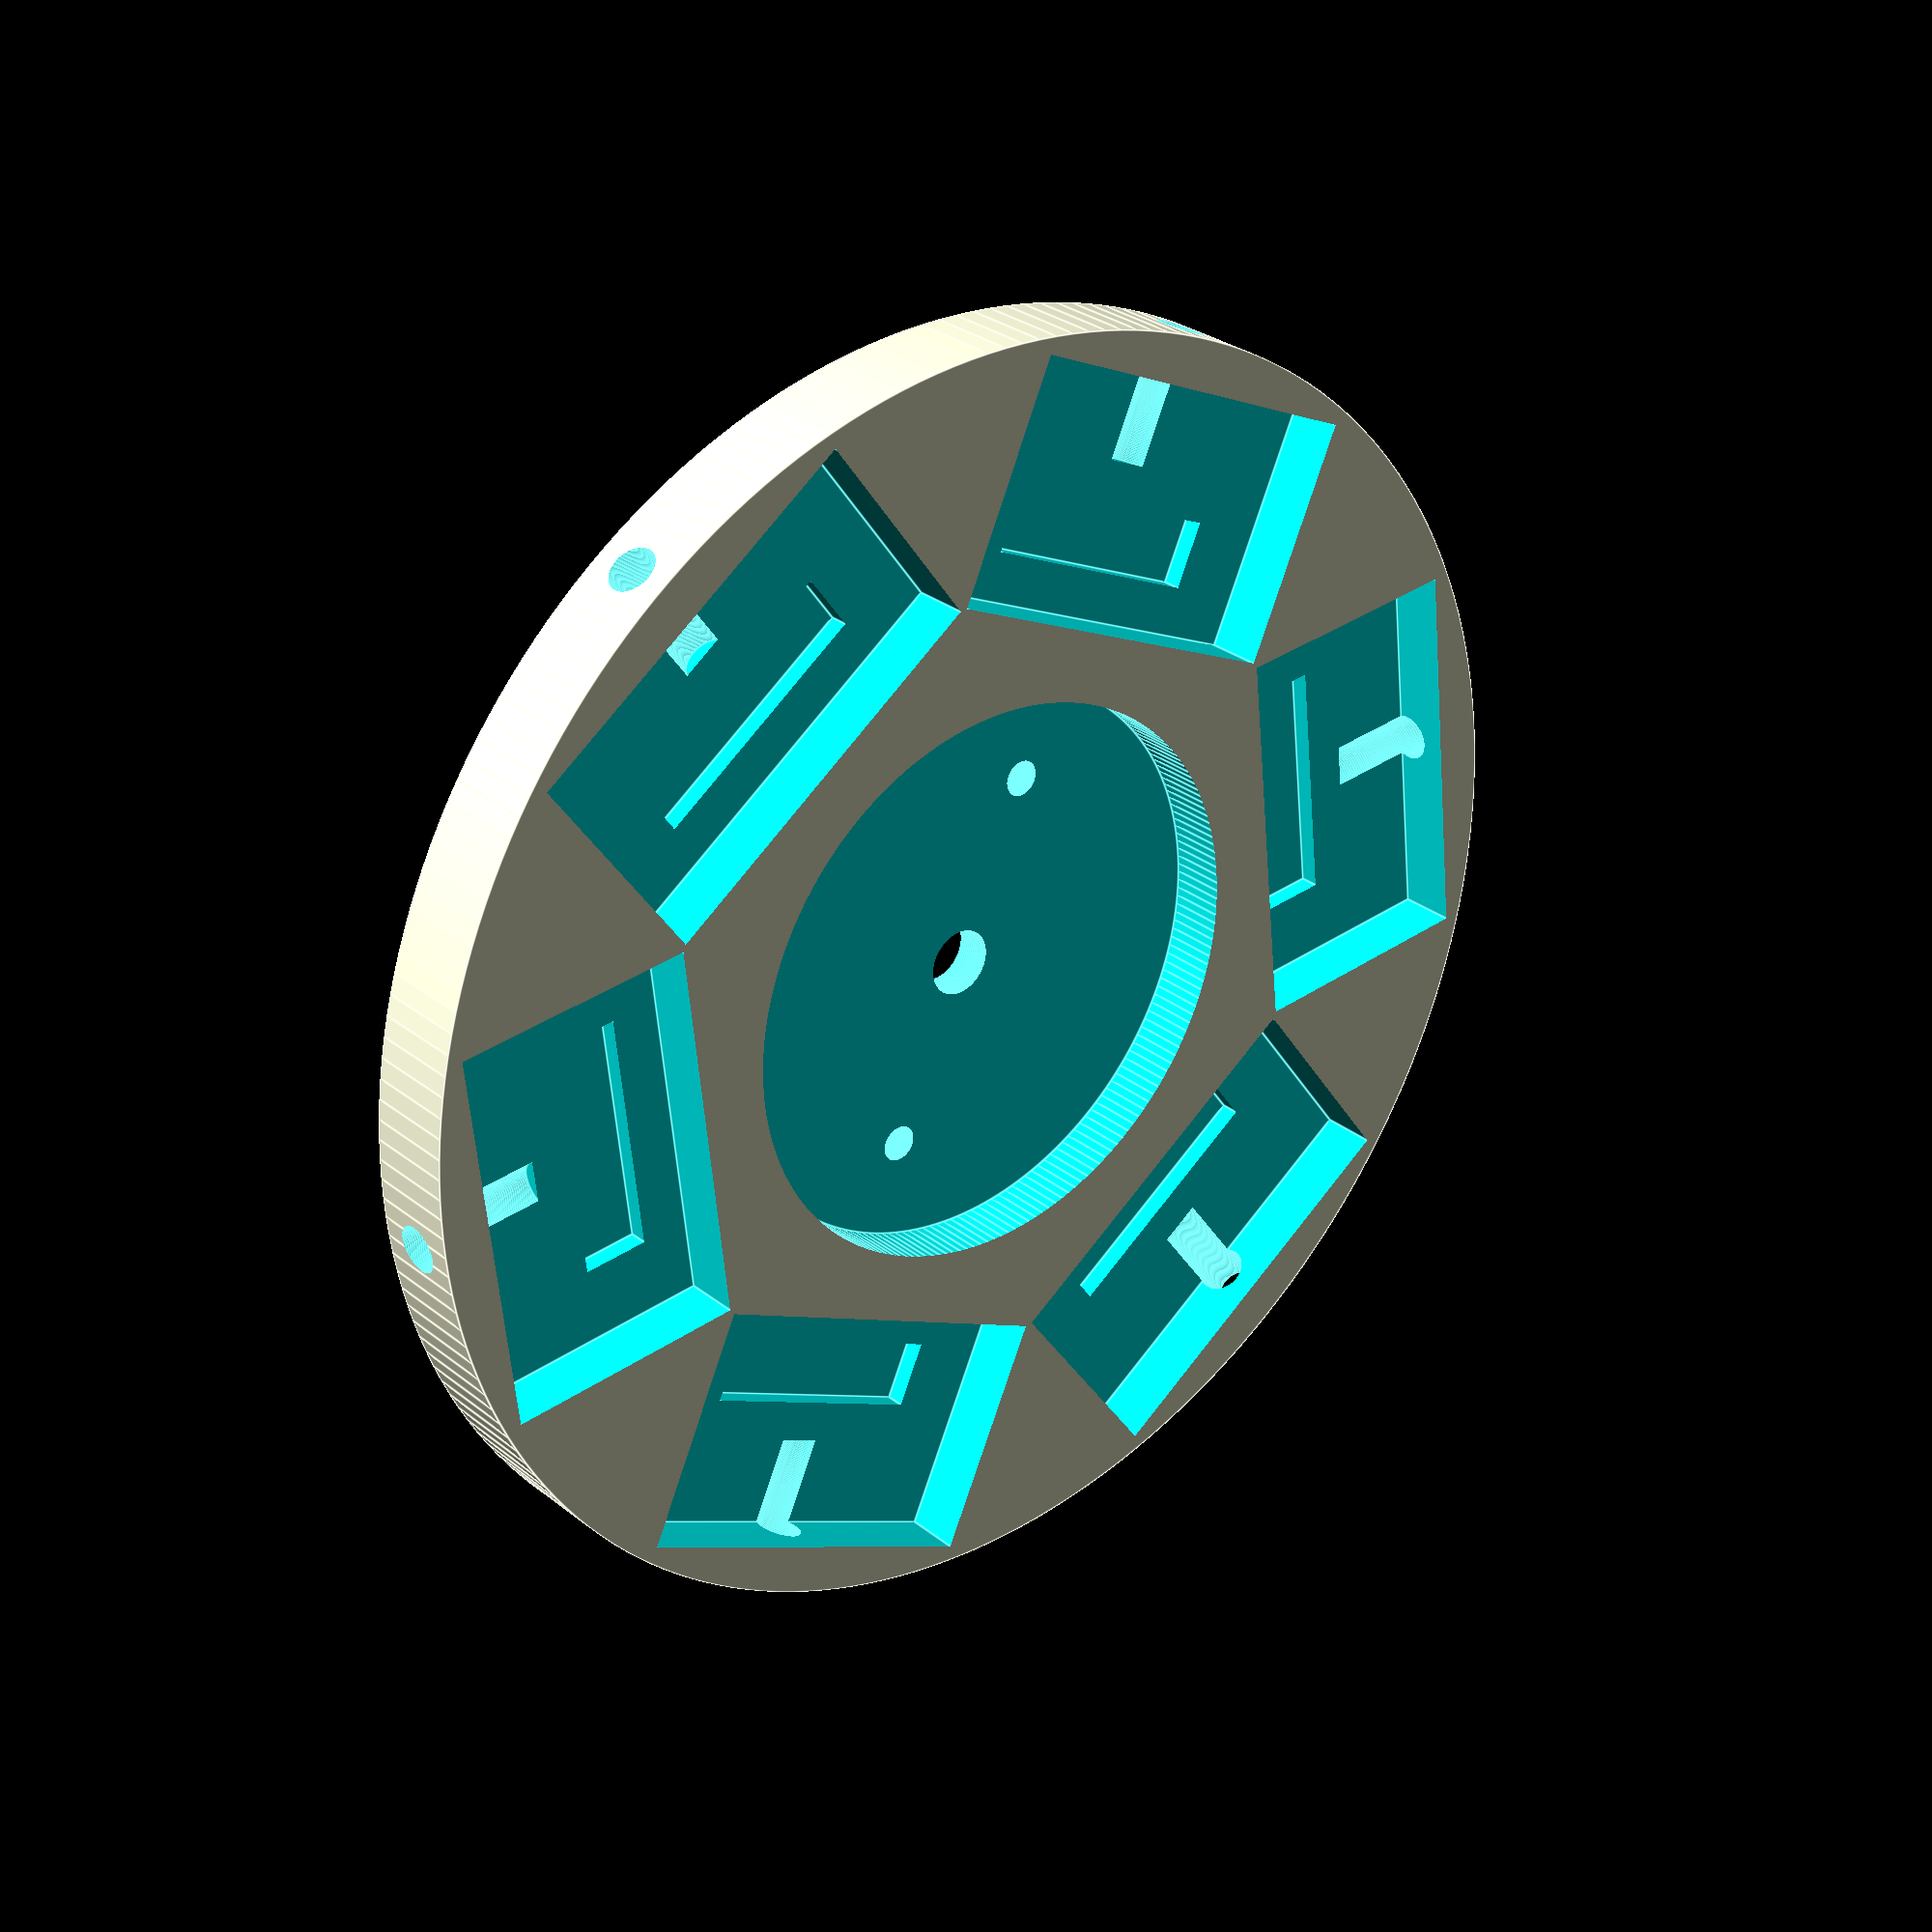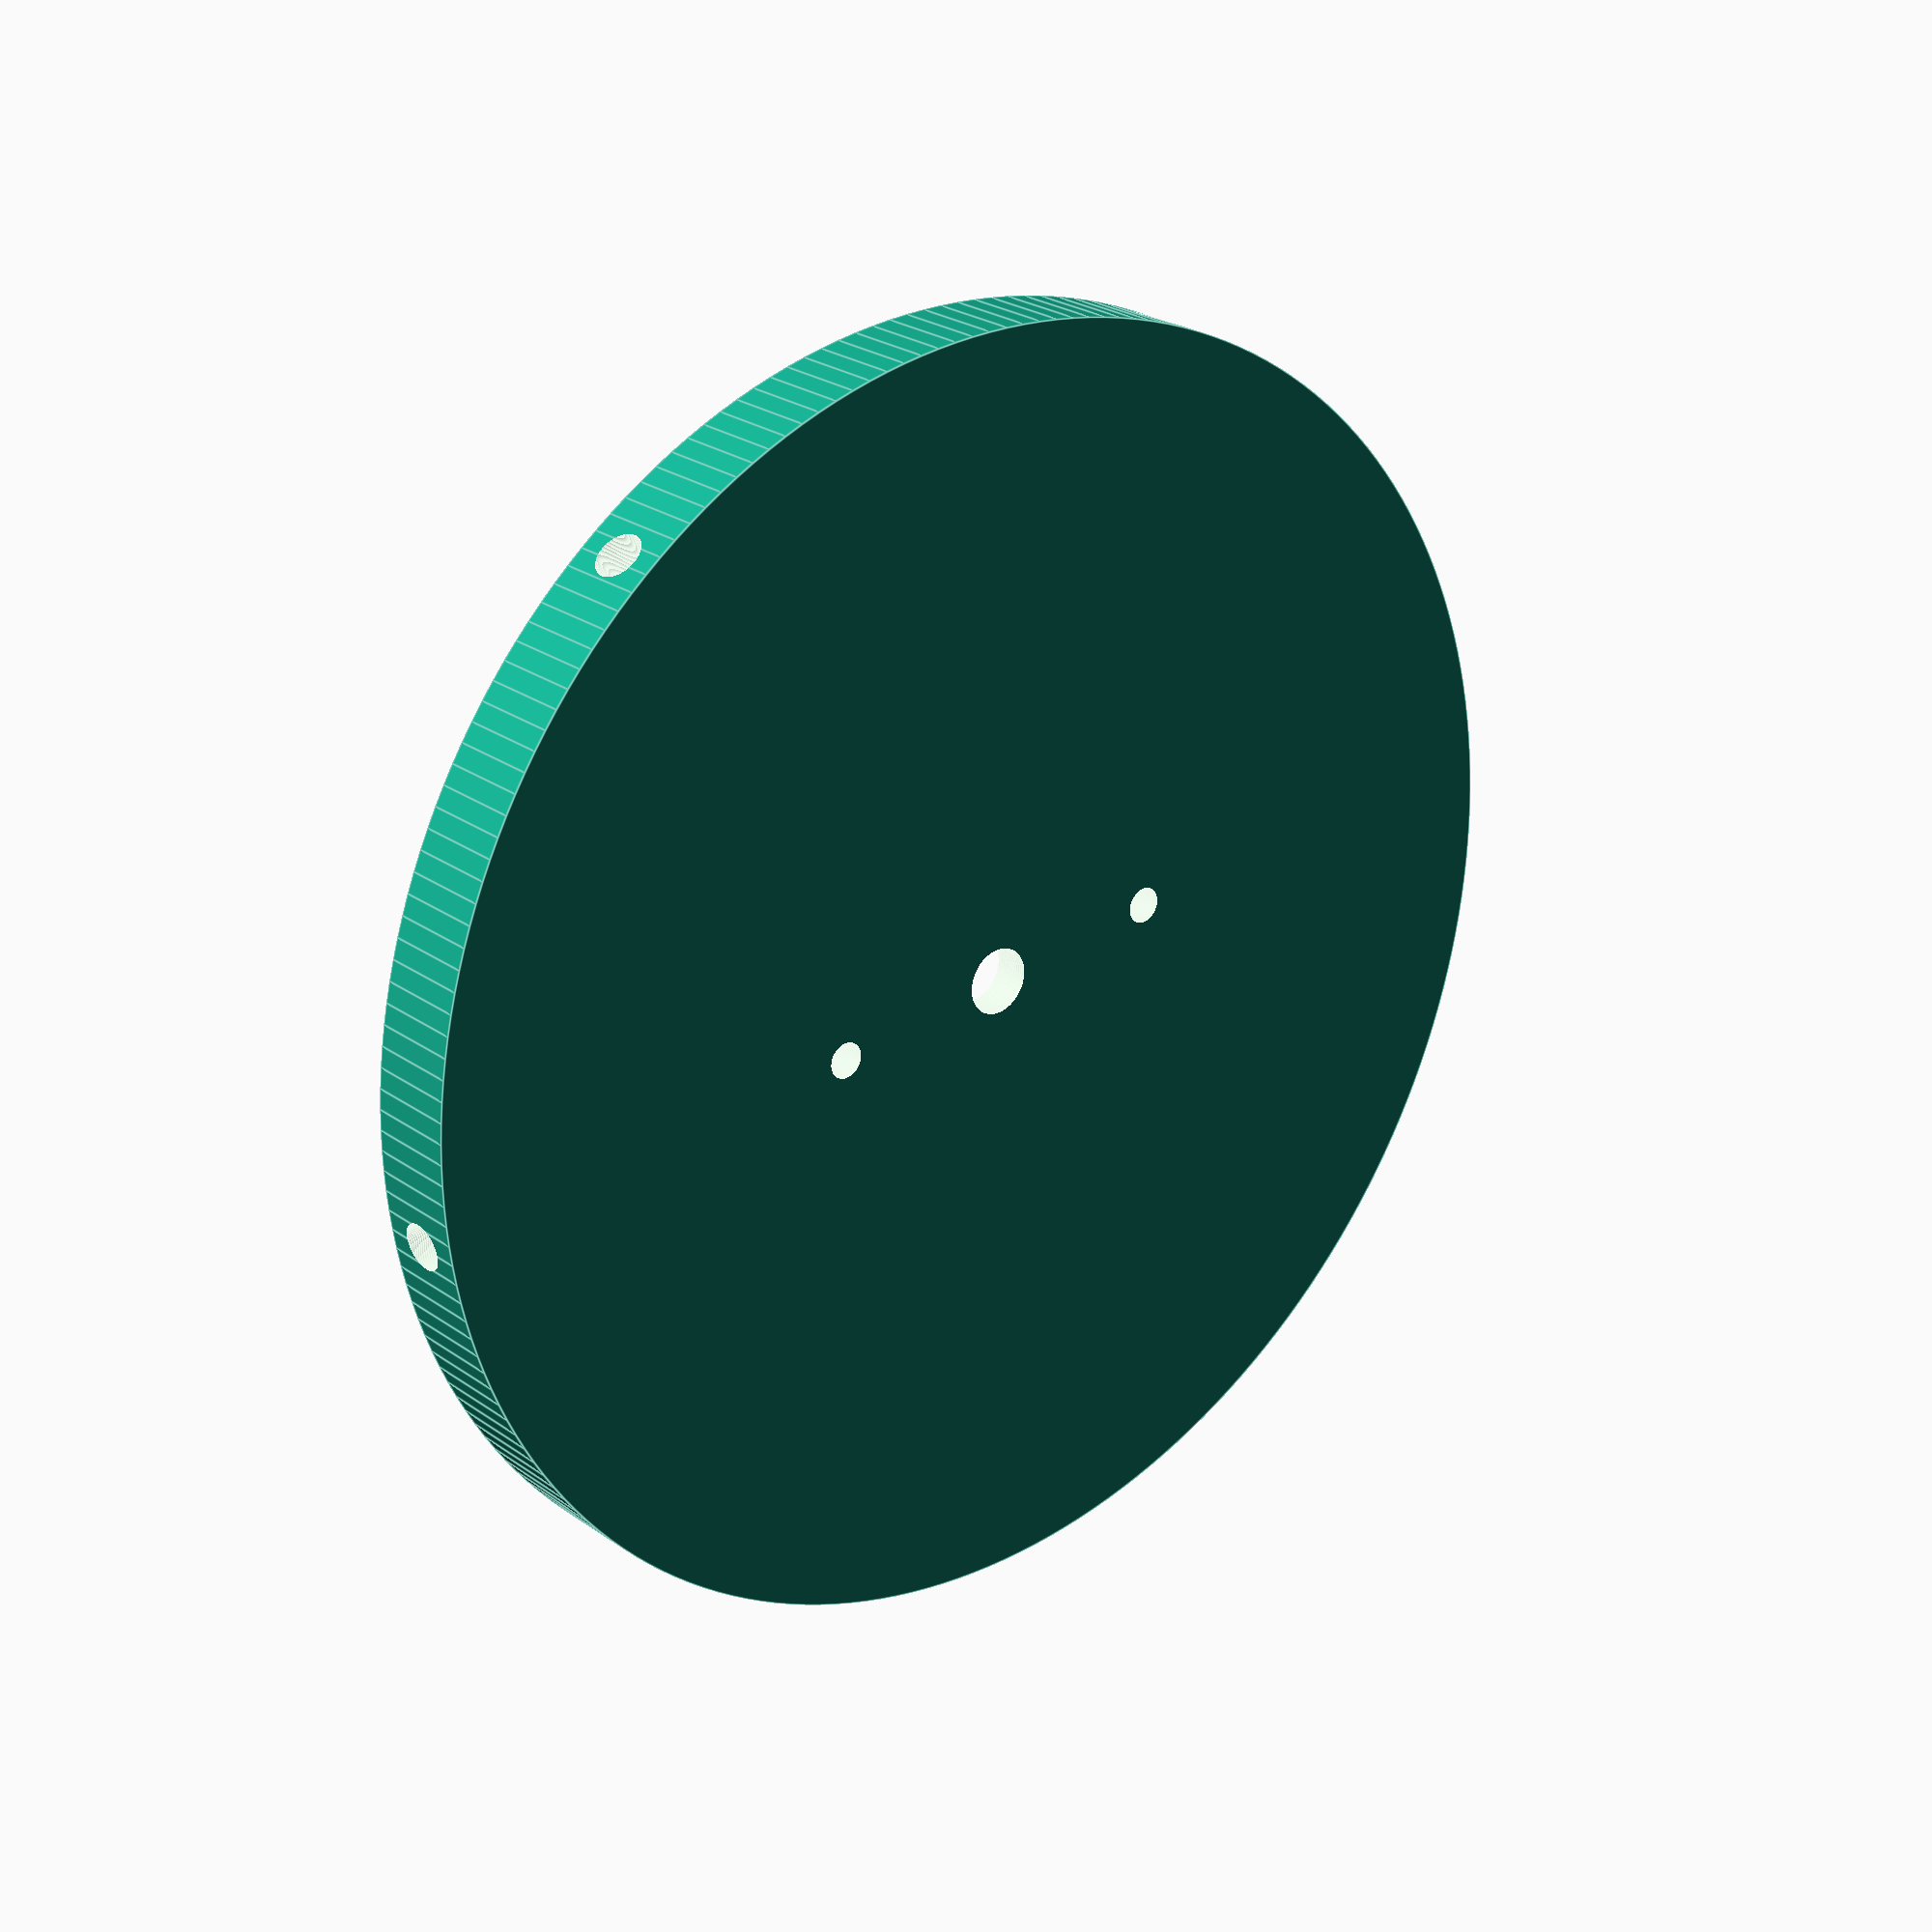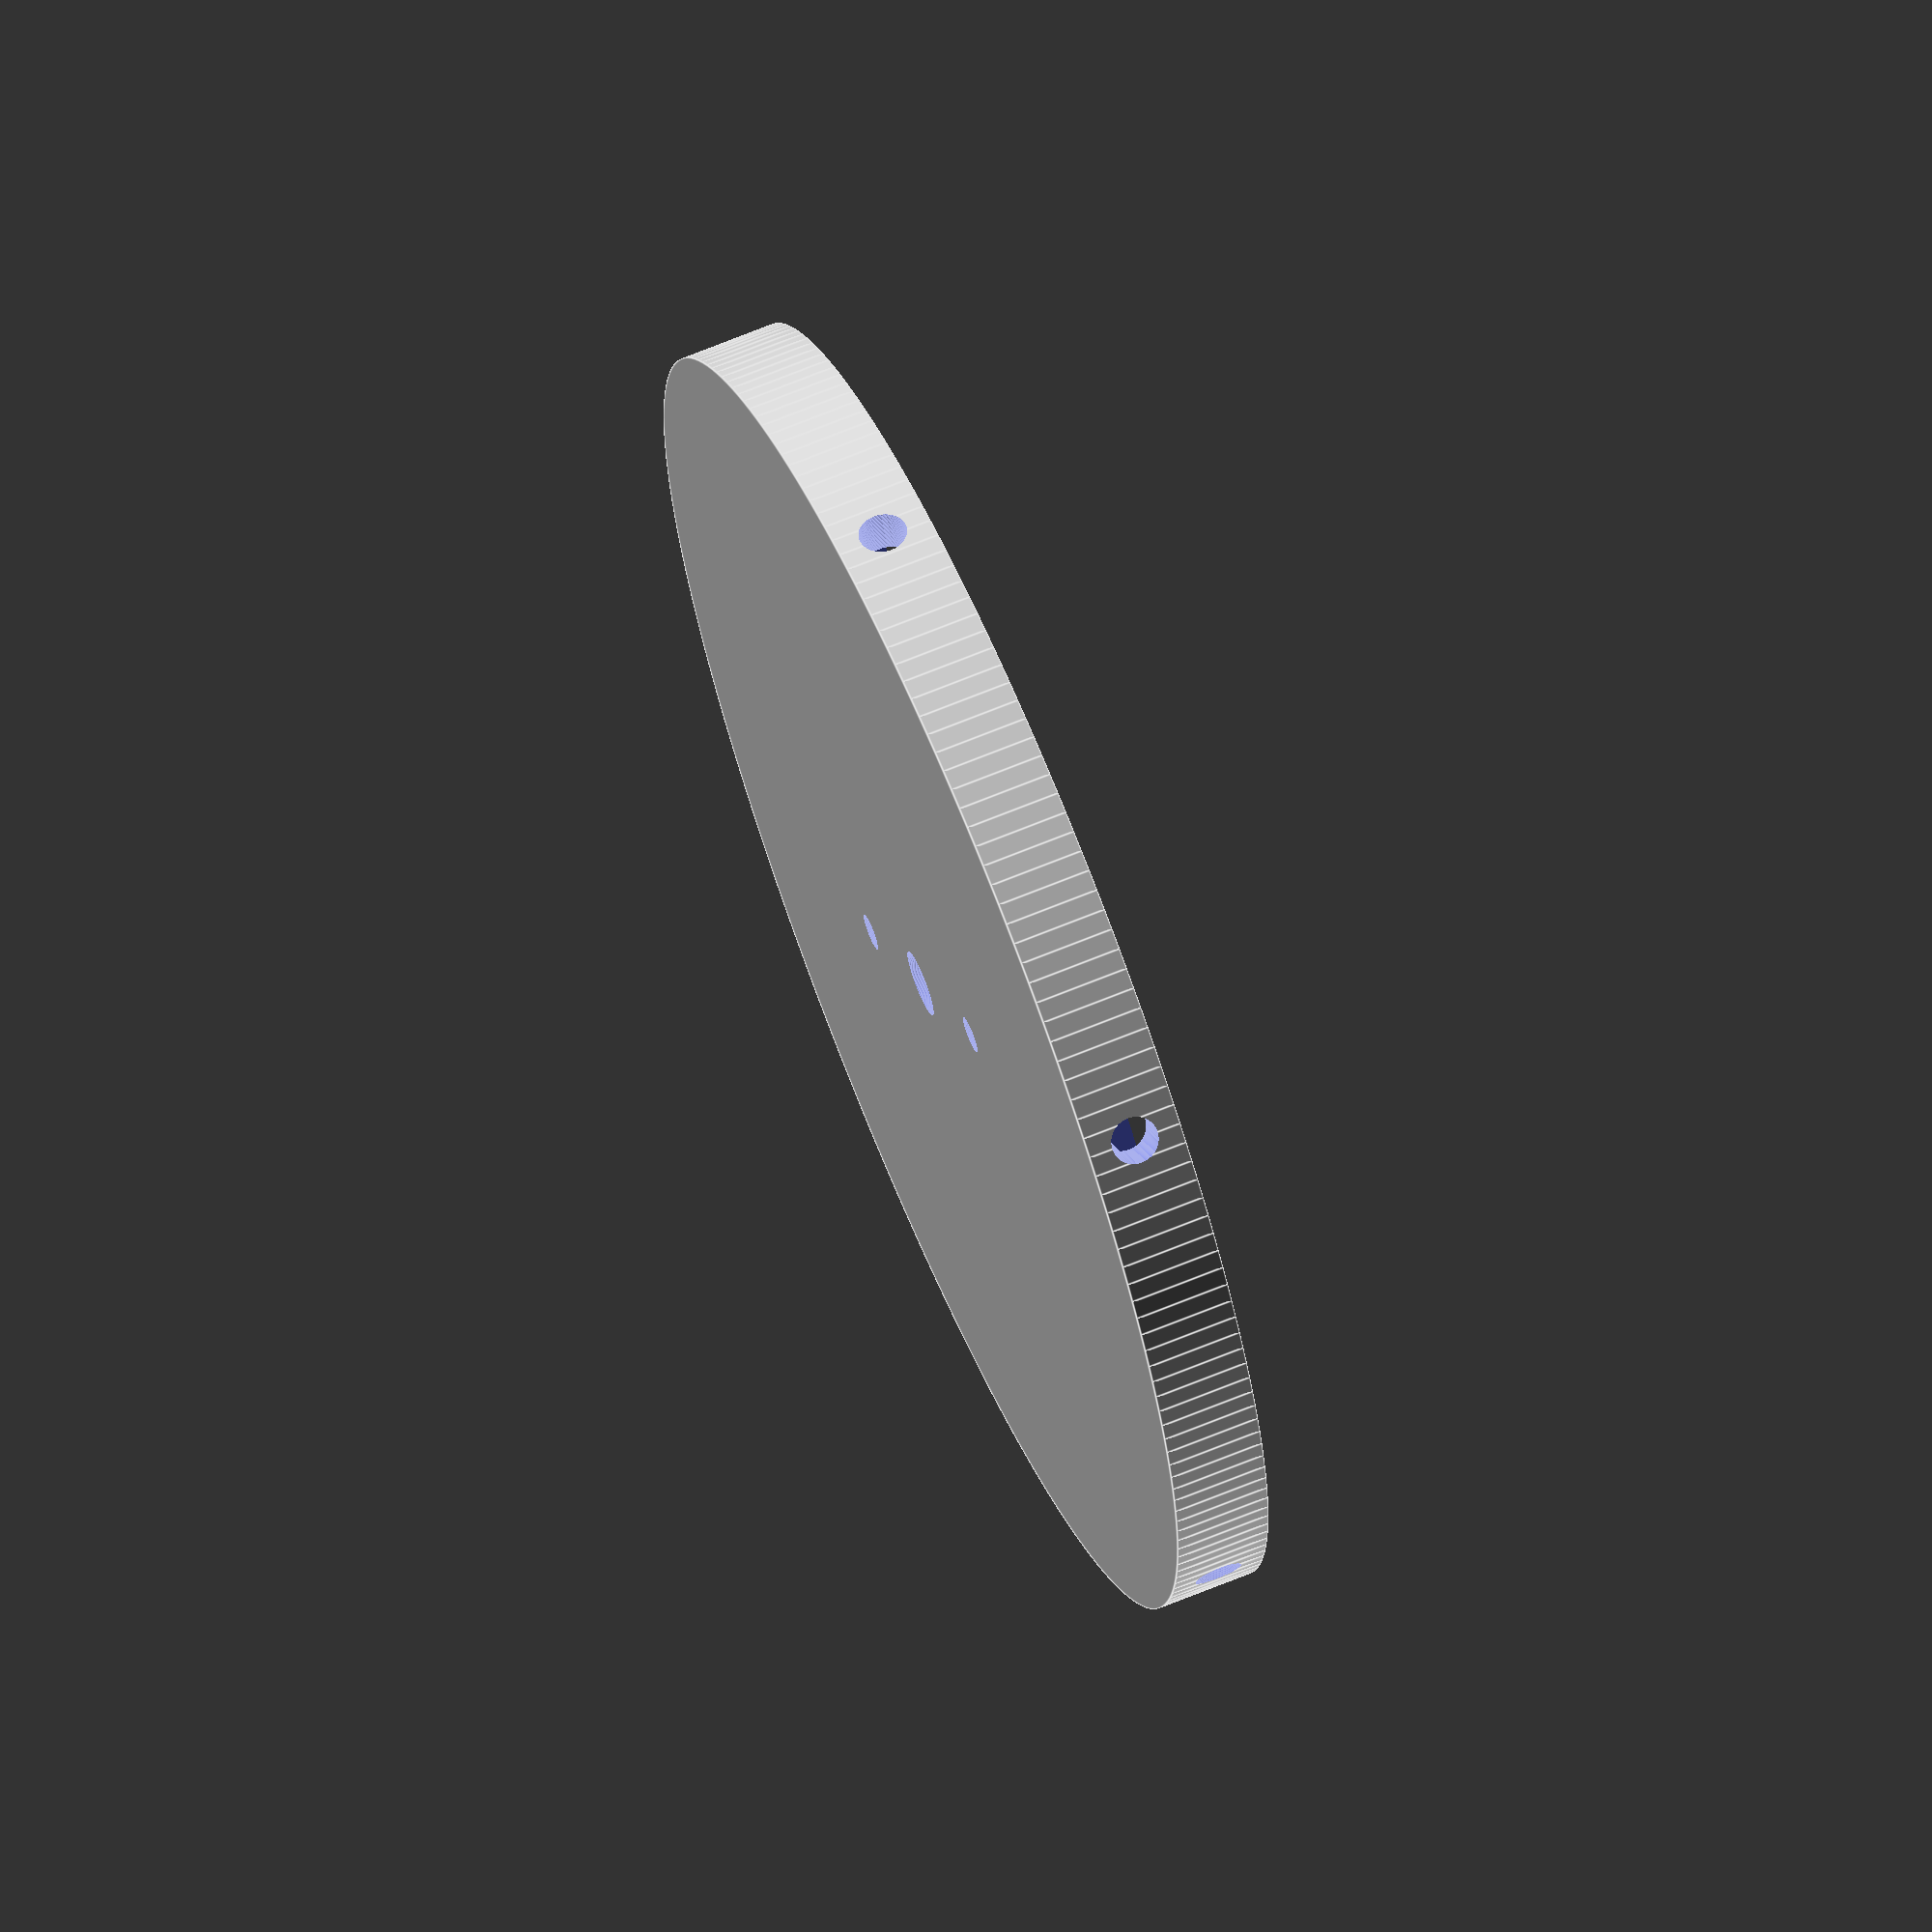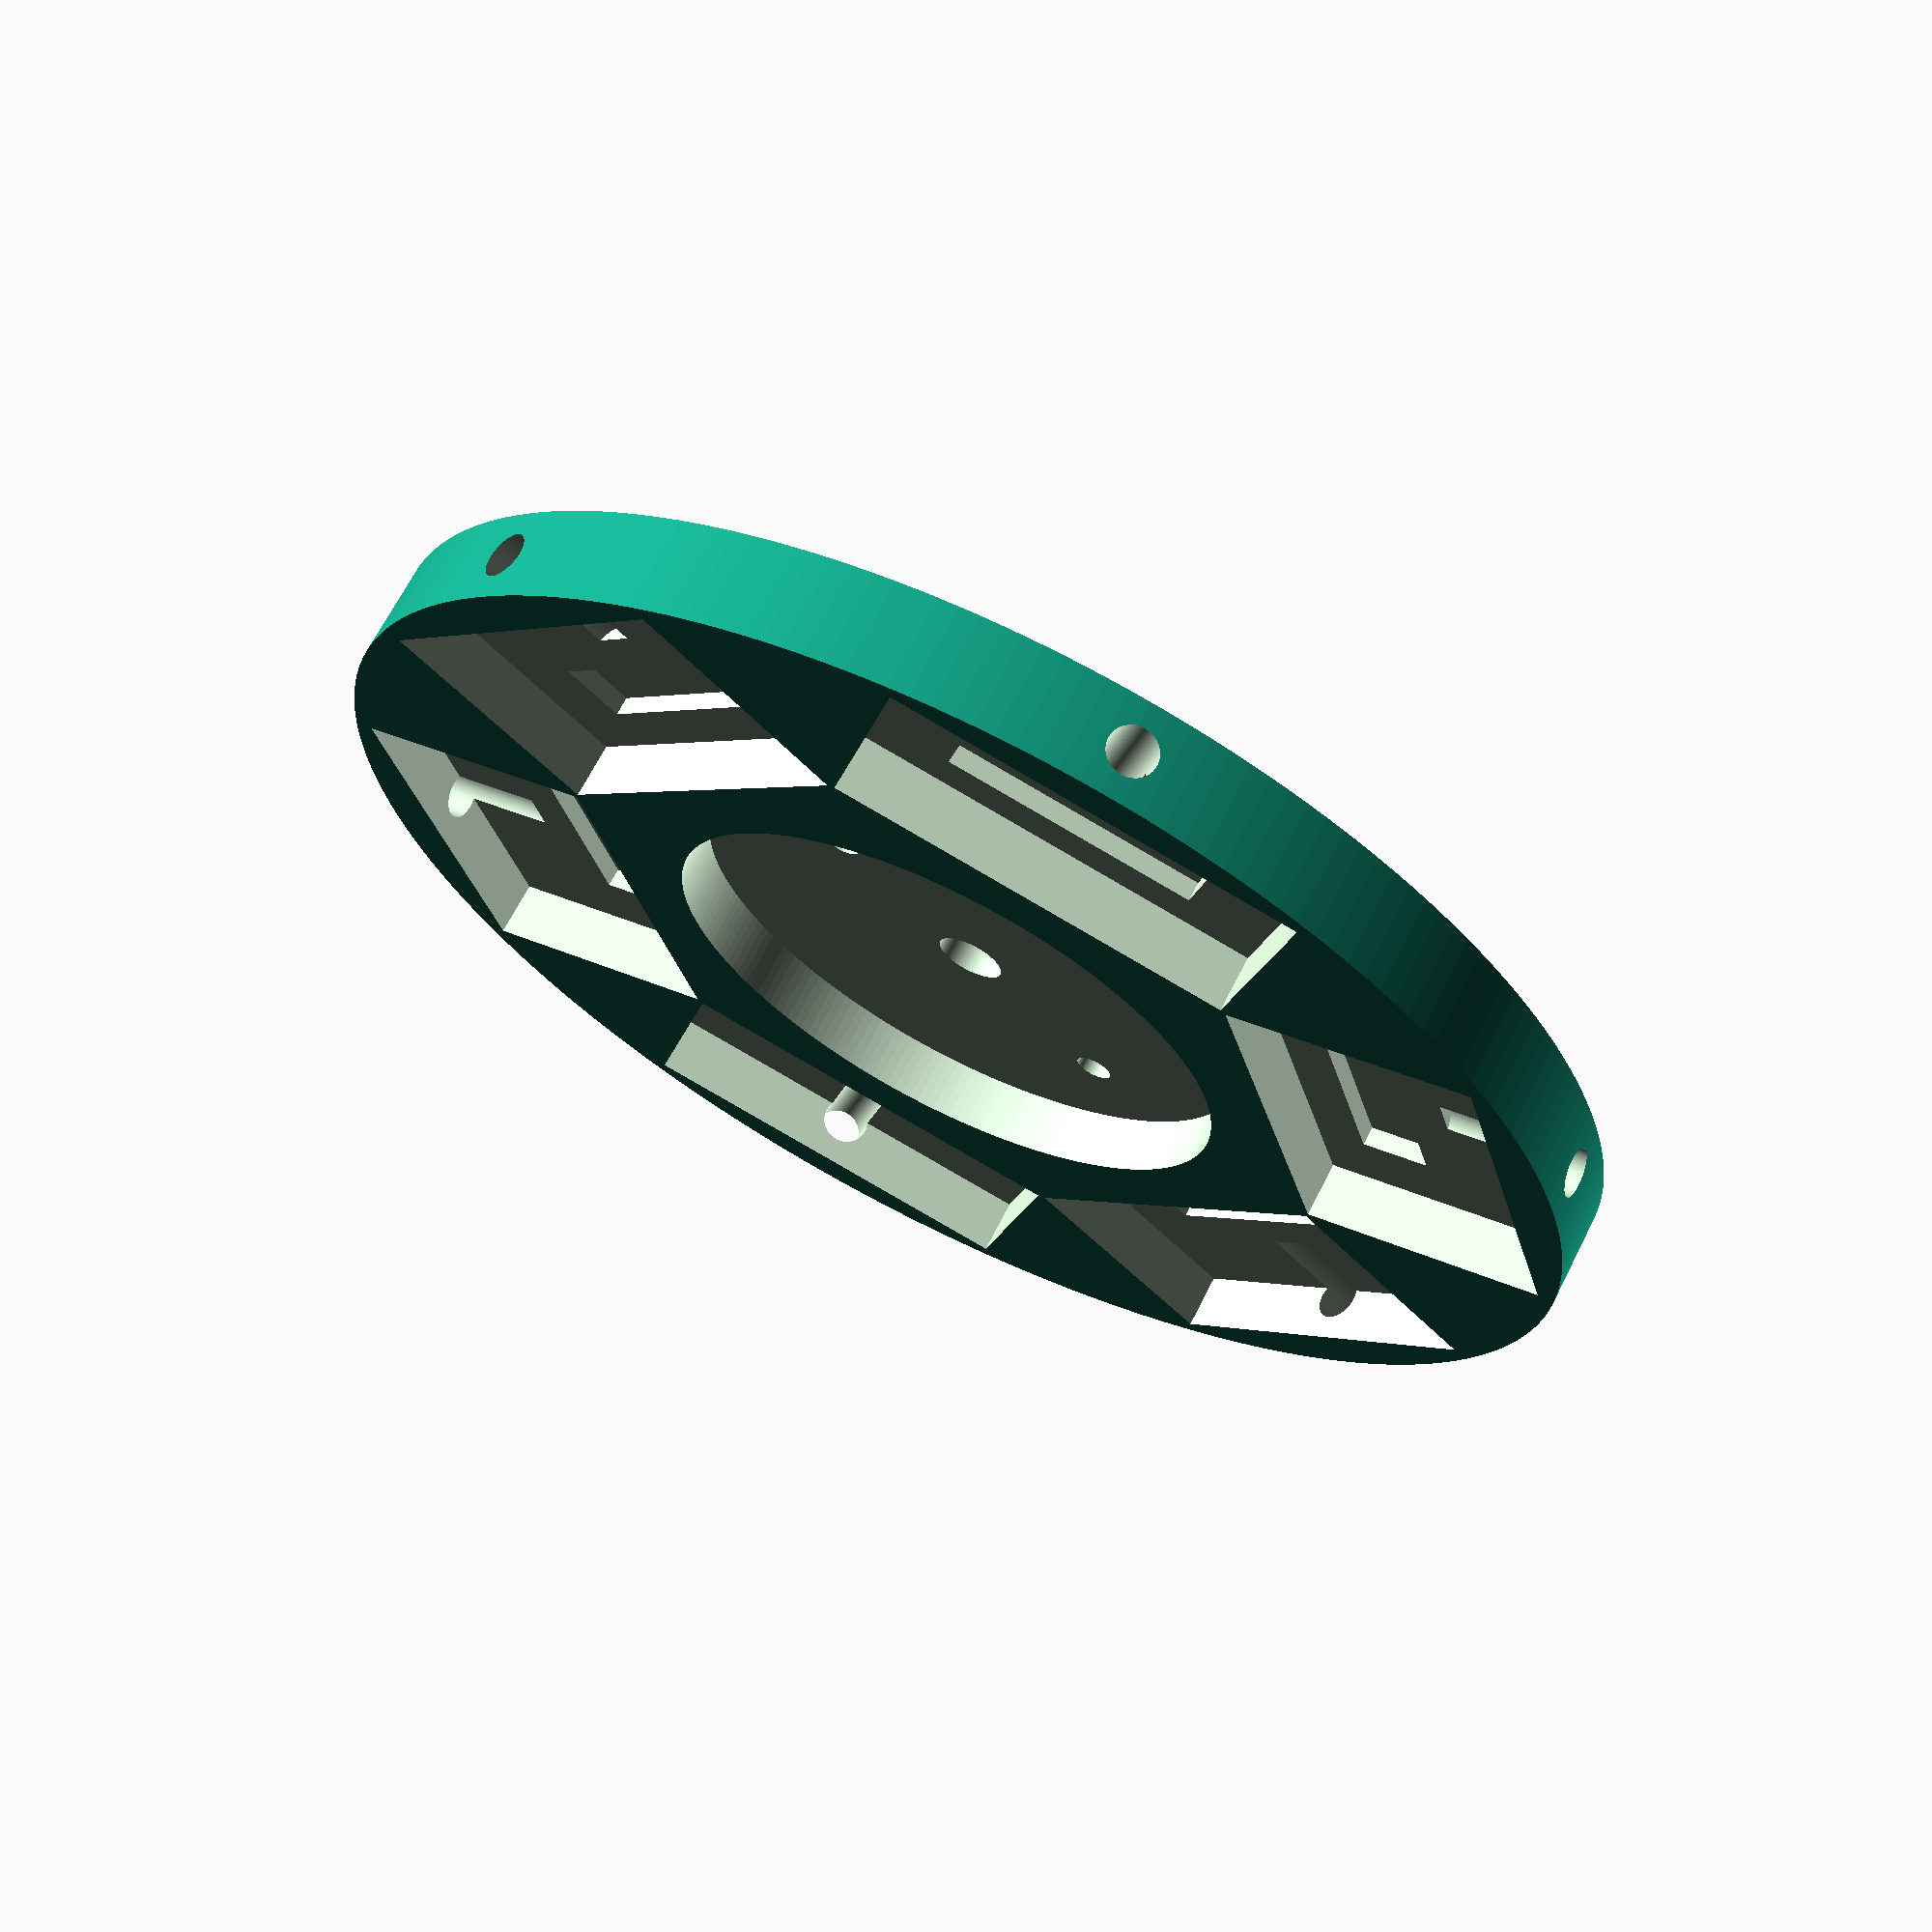
<openscad>
$fn=200;

distance = 50; // distance from optical center

// trench dimensions (mm)
// add 1 to dimension for a little wiggle room
width = 42;
length = 25.7; 
depth = 8;
lift = 3;

difference(){

    // outer radius
    cylinder(h = 10, r = 1.36 * distance, center = true);

    // camera 1 trench
    translate([distance, 0, lift]){
        union(){
            cube(size = [length, width, depth], center = true);
            translate([-4.284, 0, 0])
            cube(size = [7, 26, 12], center = true); //rocker buttons
        }

        // directional microphone cutout
        rotate([0,90,0])
        translate([3,0,11])
        cylinder(h = 15, r = 2.5, center = true);
    }

    // camera 2 trench
    rotate([0,0,60])
    translate([distance, 0, lift]){
        union(){
            cube(size = [length, width, depth], center = true);
            translate([-4.284, 0, 0])
            cube(size = [7, 26, 12], center = true); //rocker buttons
        }
        
        // directional microphone cutout
        rotate([0,90,0])
        translate([3,0,11])
        cylinder(h = 15, r = 2.5, center = true);
    }
    
    // camera 3 trench
    rotate([0,0,120])
    translate([distance, 0, lift]){
        union(){
            cube(size = [length, width, depth], center = true);
            translate([-4.284, 0, 0])
            cube(size = [7, 26, 12], center = true); //rocker buttons
        }
        
        // directional microphone cutout
        rotate([0,90,0])
        translate([3,0,11])
        cylinder(h = 15, r = 2.5, center = true);
    }

    // camera 4 trench
    rotate([0,0,180])
    translate([distance, 0, lift]){
        union(){
            cube(size = [length, width, depth], center = true);
            translate([-4.284, 0, 0])
            cube(size = [7, 26, 12], center = true); //rocker buttons
        }
        
        // directional microphone cutout
        rotate([0,90,0])
        translate([3,0,11])
        cylinder(h = 15, r = 2.5, center = true);
    }

    // camera 5 trench
    rotate([0,0,240])
    translate([distance, 0, lift]){
        union(){
            cube(size = [length, width, depth], center = true);
            translate([-4.284, 0, 0])
            cube(size = [7, 26, 12], center = true); //rocker buttons
        }
    
        // directional microphone cutout
        rotate([0,90,0])
        translate([3,0,11])
        cylinder(h = 15, r = 2.5, center = true);
    }

    // camera 6 trench
    rotate([0,0,300])
    translate([distance, 0, lift]){
        union(){
            cube(size = [length, width, depth], center = true);
            translate([-4.284, 0, 0])
            cube(size = [7, 26, 12], center = true); //rocker buttons
        }
        
        // directional microphone cutout
        rotate([0,90,0])
        translate([3,0,11])
        cylinder(h = 15, r = 2.5, center = true);
    }

    // center dip
    translate([0, 0, lift])
    cylinder(h = 8, r = 30, center = true);

    // clearance hole for 1/4 20 bolt
    cylinder(h = 20, r = 3.5, center = true);
    
    // clearance holes for optional 6-32 top camera bolt
    translate([20, 0, 0])
    cylinder(h = 20, r = 1.90, center = true);
    translate([-20, 0, 0])
    cylinder(h = 20, r = 1.90, center = true);
}


// model sjcam4000 cameras

/*
translate([-50, 0, 29.5])
rotate([90, 0, 180])
union(){ // sj400cam
    // camera body
    color("dimgray")
    cube(size = [24.7, 60, 41], center = true);

    // lens
    color("deepskyblue")
    translate([12, 16, 6])
    rotate([0,90,0])
    cylinder(h = 5, r = 10, center = true);

    // power button
    color("gray")
    translate([12, -19, 8])
    rotate([0,90,0])
    cylinder(h = 2, r = 5, center = true);

    // ok button
    color("gray")
    translate([0, -19, 21])
    cylinder(h = 2, r = 5, center = true);
}
*/

</openscad>
<views>
elev=331.8 azim=294.0 roll=320.0 proj=p view=edges
elev=336.1 azim=8.2 roll=139.6 proj=p view=edges
elev=113.2 azim=48.9 roll=292.6 proj=o view=edges
elev=293.1 azim=224.1 roll=26.8 proj=p view=solid
</views>
